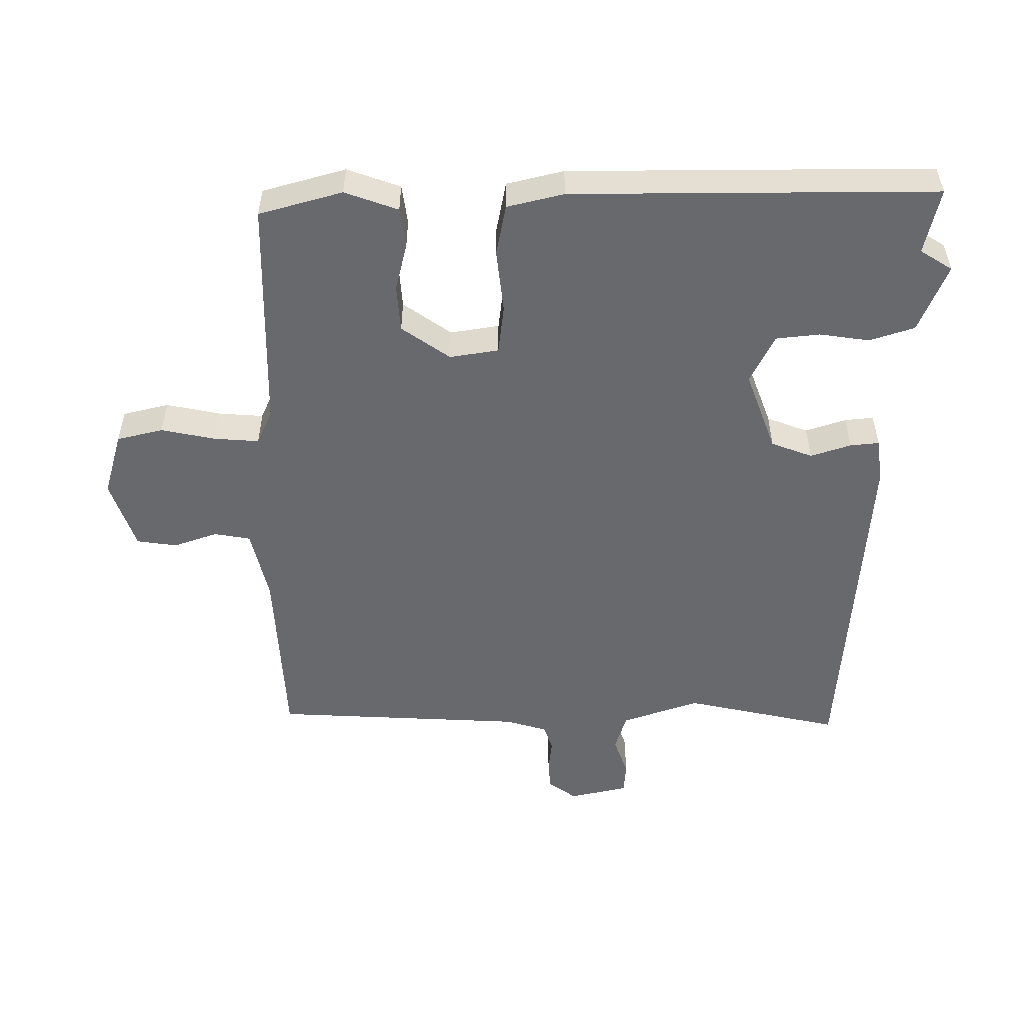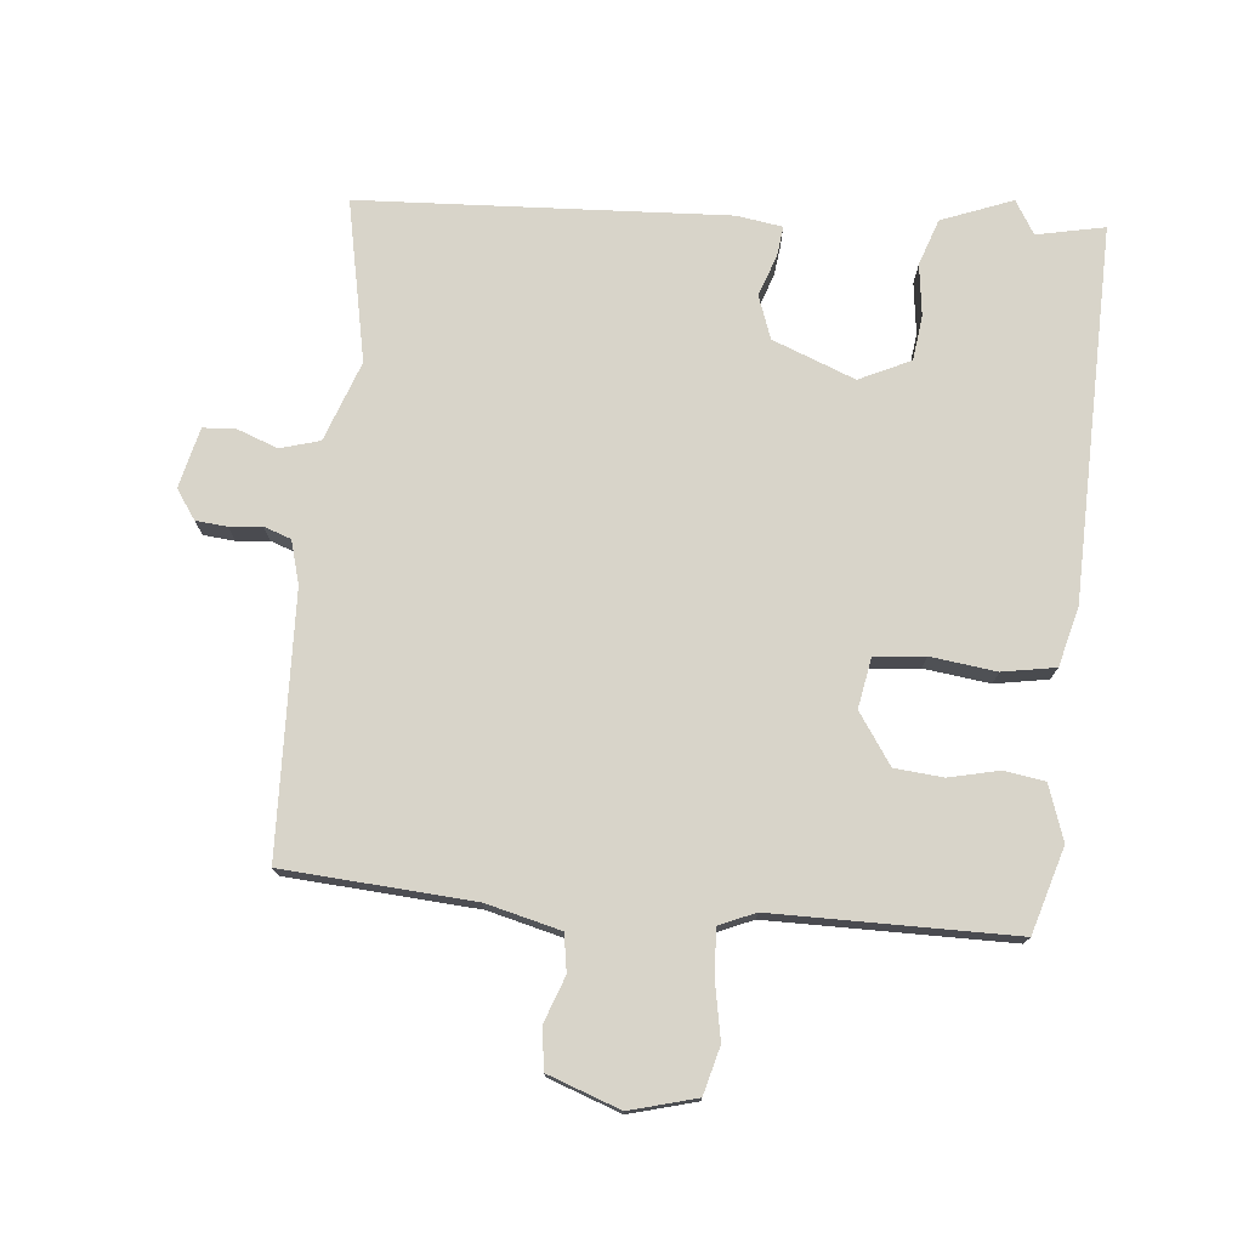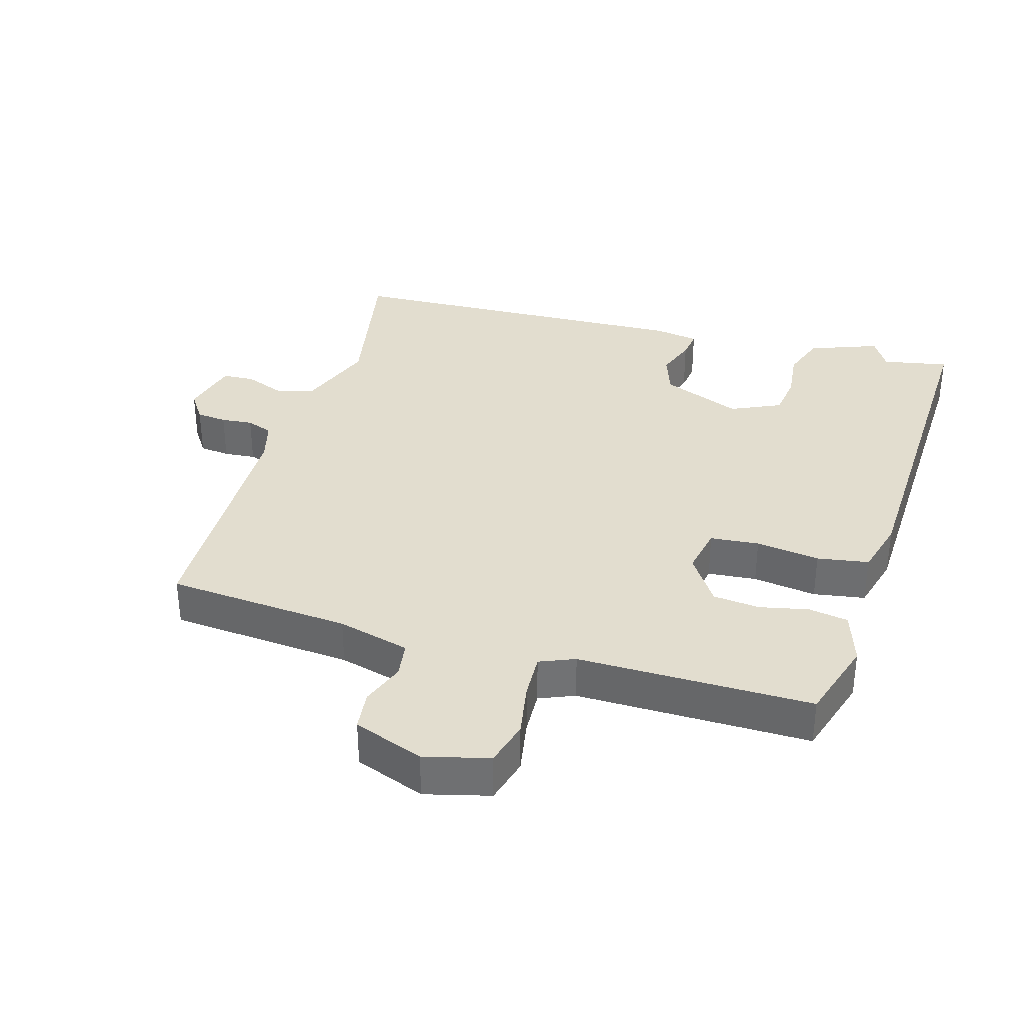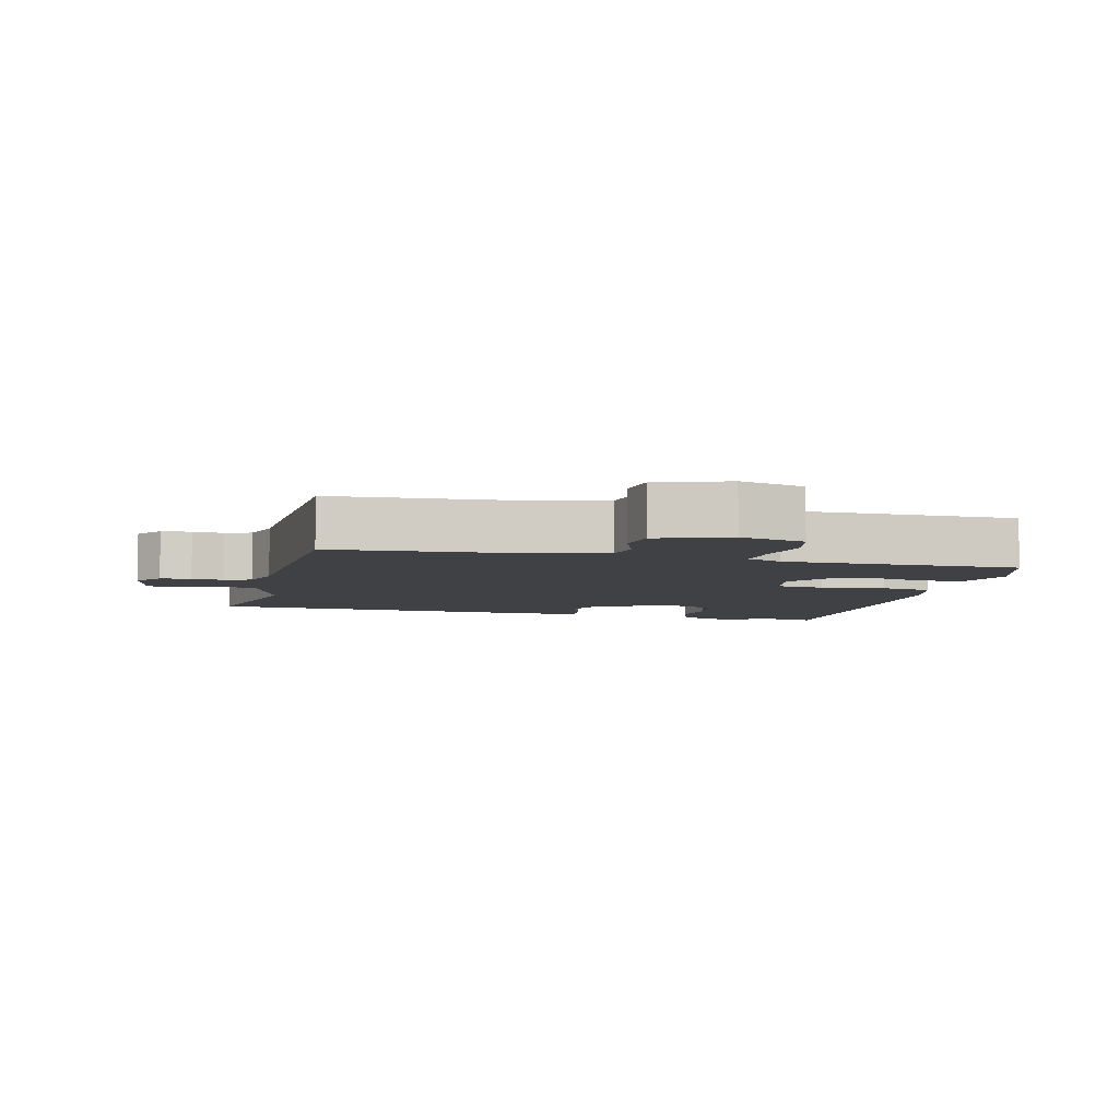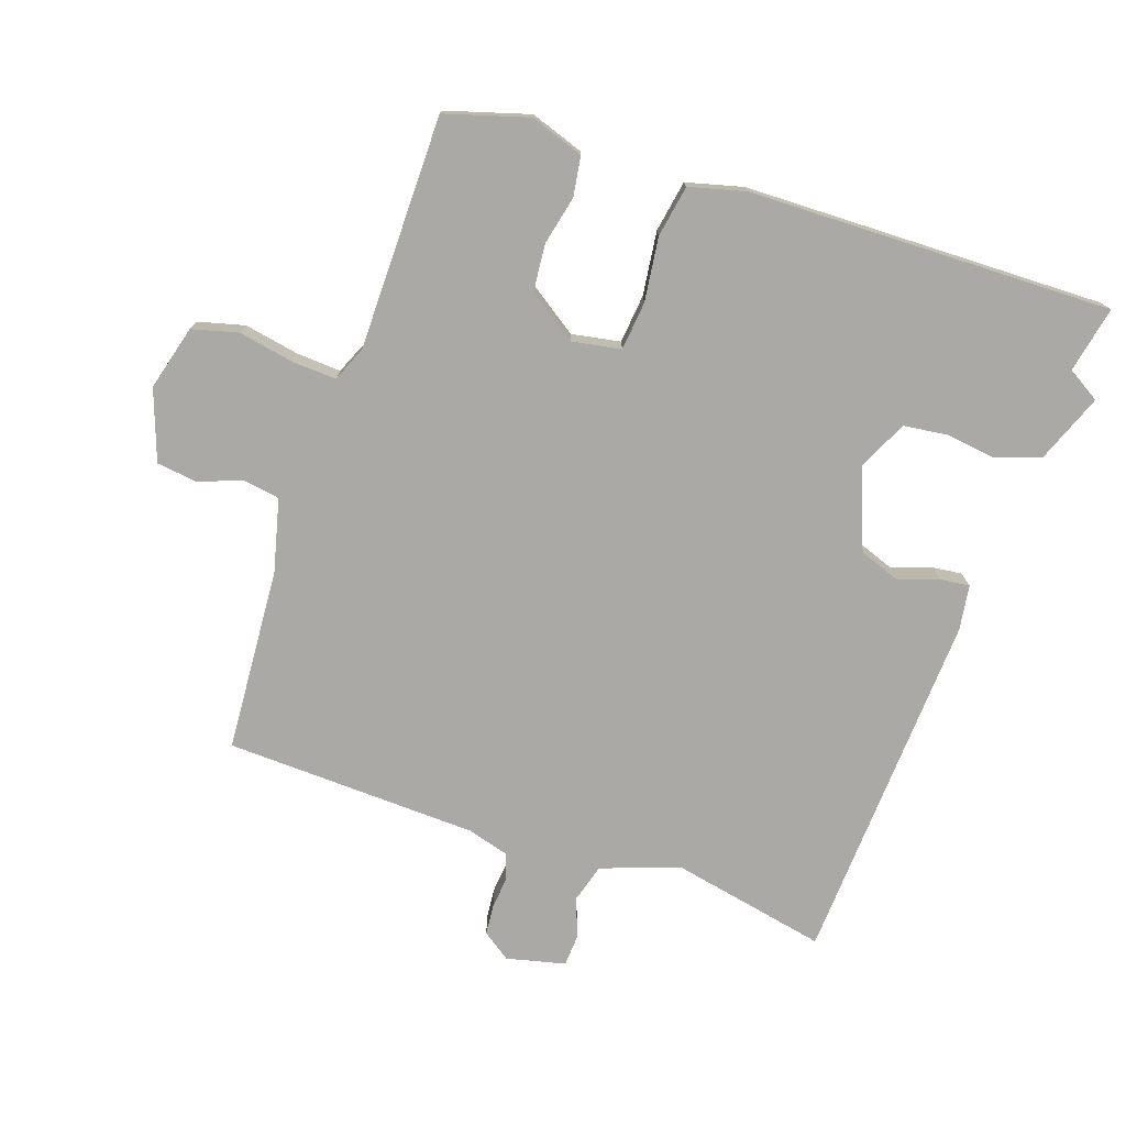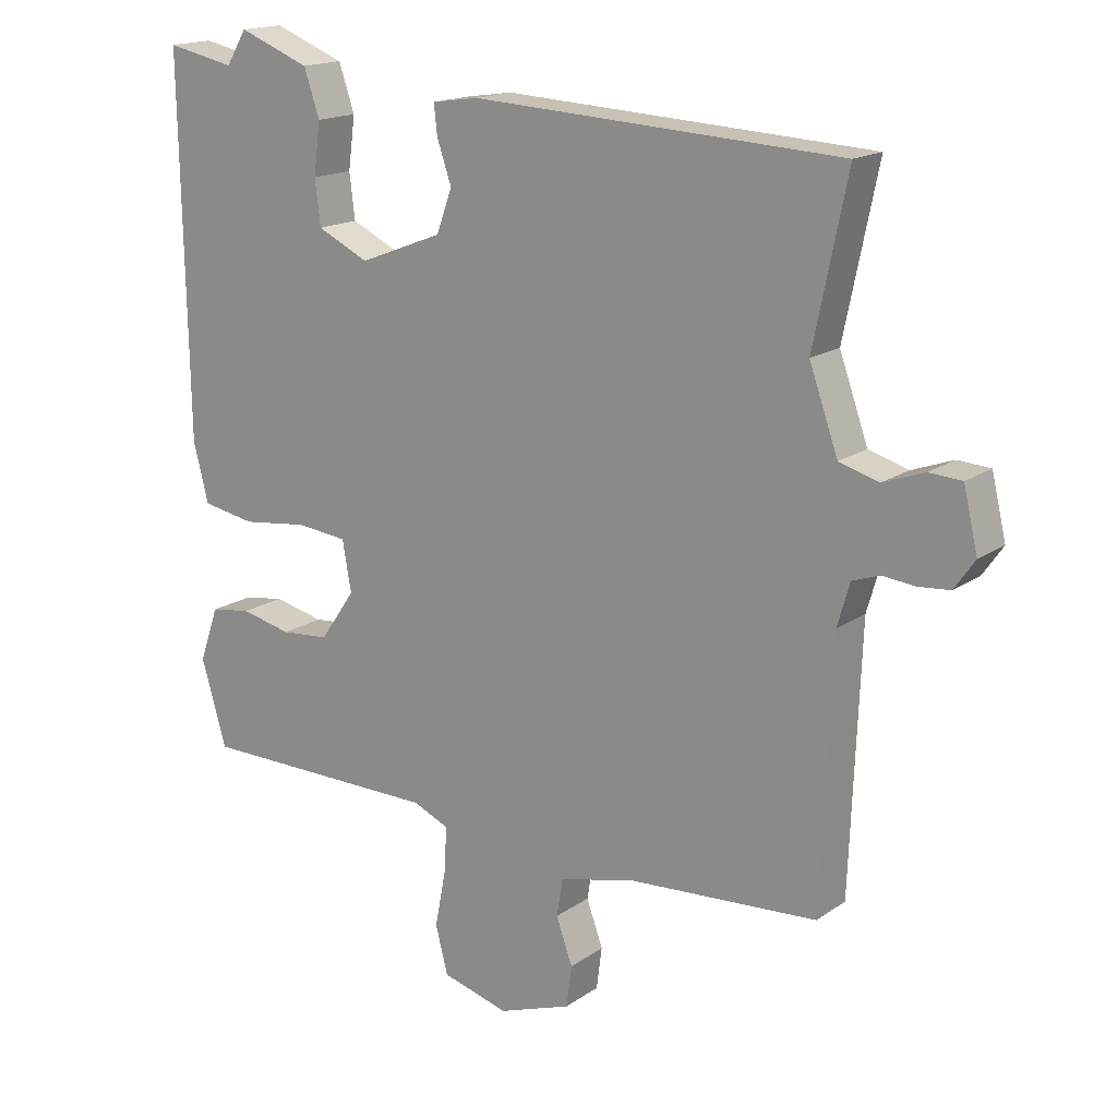
<metadata>
{"format":"obj","ext":"obj","renderer":"f3d","projection":"perspective","resolution":1024,"background":"white","views":[{"elev":-52.7,"azim":-90.5,"up":"+Y"},{"elev":75.6,"azim":-174.3,"up":"+Y"},{"elev":34.9,"azim":-162.8,"up":"+Y"},{"elev":-5.8,"azim":166.2,"up":"+Y"},{"elev":-75.5,"azim":-108.7,"up":"+Y"},{"elev":16.7,"azim":36.1,"up":"+Z"}]}
</metadata>
<code>
v 0.513 0.07 0.445
v 0.464 0.07 0.208
v 0.506 0.07 0.09
v 0.564 0.07 0.073
v 0.624 0.07 0.095
v 0.672 0.07 0.092
v 0.693 0.07 0.003
v 0.663 0.07 -0.04
v 0.617 0.07 -0.044
v 0.569 0.07 -0.039
v 0.529 0.07 -0.053
v 0.511 0.07 -0.116
v 0.496 0.07 -0.499
v 0.217 0.07 -0.517
v 0.107 0.07 -0.544
v 0.098 0.07 -0.599
v 0.122 0.07 -0.666
v 0.114 0.07 -0.727
v 0.007 0.07 -0.765
v -0.091 0.07 -0.738
v -0.109 0.07 -0.668
v -0.093 0.07 -0.585
v -0.089 0.07 -0.517
v -0.142 0.07 -0.494
v -0.497 0.07 -0.491
v -0.534 0.07 -0.365
v -0.506 0.07 -0.284
v -0.446 0.07 -0.275
v -0.372 0.07 -0.292
v -0.301 0.07 -0.286
v -0.25 0.07 -0.212
v -0.263 0.07 -0.138
v -0.337 0.07 -0.13
v -0.434 0.07 -0.142
v -0.512 0.07 -0.128
v -0.534 0.07 -0.042
v -0.543 0.07 0.509
v -0.443 0.07 0.488
v -0.413 0.07 0.537
v -0.309 0.07 0.496
v -0.286 0.07 0.428
v -0.296 0.07 0.352
v -0.288 0.07 0.286
v -0.213 0.07 0.25
v -0.091 0.07 0.297
v -0.068 0.07 0.36
v -0.089 0.07 0.421
v -0.094 0.07 0.465
v -0.026 0.07 0.475
v 0.513 0 0.445
v 0.464 0 0.208
v 0.506 0 0.09
v 0.564 0 0.073
v 0.624 0 0.095
v 0.672 0 0.092
v 0.693 0 0.003
v 0.663 0 -0.04
v 0.617 0 -0.044
v 0.569 0 -0.039
v 0.529 0 -0.053
v 0.511 0 -0.116
v 0.496 0 -0.499
v 0.217 0 -0.517
v 0.107 0 -0.544
v 0.098 0 -0.599
v 0.122 0 -0.666
v 0.114 0 -0.727
v 0.007 0 -0.765
v -0.091 0 -0.738
v -0.109 0 -0.668
v -0.093 0 -0.585
v -0.089 0 -0.517
v -0.142 0 -0.494
v -0.497 0 -0.491
v -0.534 0 -0.365
v -0.506 0 -0.284
v -0.446 0 -0.275
v -0.372 0 -0.292
v -0.301 0 -0.286
v -0.25 0 -0.212
v -0.263 0 -0.138
v -0.337 0 -0.13
v -0.434 0 -0.142
v -0.512 0 -0.128
v -0.534 0 -0.042
v -0.543 0 0.509
v -0.443 0 0.488
v -0.413 0 0.537
v -0.309 0 0.496
v -0.286 0 0.428
v -0.296 0 0.352
v -0.288 0 0.286
v -0.213 0 0.25
v -0.091 0 0.297
v -0.068 0 0.36
v -0.089 0 0.421
v -0.094 0 0.465
v -0.026 0 0.475
f 49 1 2
f 48 49 2
f 47 48 2
f 46 47 2
f 45 46 2 3
f 44 45 3
f 40 41 42
f 39 40 42
f 38 39 42
f 38 42 43
f 37 38 43
f 36 37 43
f 35 36 43
f 34 35 43
f 33 34 43
f 32 33 43 44
f 27 28 29
f 26 27 29
f 25 26 29
f 24 25 29
f 23 24 29 30
f 20 21 22
f 19 20 22
f 18 19 22
f 17 18 22
f 16 17 22
f 15 16 22 23
f 23 30 31
f 15 23 31
f 14 15 31
f 8 9 10
f 7 8 10
f 6 7 10
f 5 6 10
f 4 5 10
f 4 10 11
f 3 4 11 12
f 31 32 44
f 14 31 44
f 13 14 44
f 12 13 44
f 3 12 44
f 51 50 98
f 51 98 97
f 51 97 96
f 51 96 95
f 52 51 95 94
f 52 94 93
f 91 90 89
f 91 89 88
f 91 88 87
f 92 91 87
f 92 87 86
f 92 86 85
f 92 85 84
f 92 84 83
f 92 83 82
f 93 92 82 81
f 78 77 76
f 78 76 75
f 78 75 74
f 78 74 73
f 79 78 73 72
f 71 70 69
f 71 69 68
f 71 68 67
f 71 67 66
f 71 66 65
f 72 71 65 64
f 80 79 72
f 80 72 64
f 80 64 63
f 59 58 57
f 59 57 56
f 59 56 55
f 59 55 54
f 59 54 53
f 60 59 53
f 61 60 53 52
f 93 81 80
f 93 80 63
f 93 63 62
f 93 62 61
f 93 61 52
f 1 50 51 2
f 2 51 52 3
f 3 52 53 4
f 4 53 54 5
f 5 54 55 6
f 6 55 56 7
f 7 56 57 8
f 8 57 58 9
f 9 58 59 10
f 10 59 60 11
f 11 60 61 12
f 12 61 62 13
f 13 62 63 14
f 14 63 64 15
f 15 64 65 16
f 16 65 66 17
f 17 66 67 18
f 18 67 68 19
f 19 68 69 20
f 20 69 70 21
f 21 70 71 22
f 22 71 72 23
f 23 72 73 24
f 24 73 74 25
f 25 74 75 26
f 26 75 76 27
f 27 76 77 28
f 28 77 78 29
f 29 78 79 30
f 30 79 80 31
f 31 80 81 32
f 32 81 82 33
f 33 82 83 34
f 34 83 84 35
f 35 84 85 36
f 36 85 86 37
f 37 86 87 38
f 38 87 88 39
f 39 88 89 40
f 40 89 90 41
f 41 90 91 42
f 42 91 92 43
f 43 92 93 44
f 44 93 94 45
f 45 94 95 46
f 46 95 96 47
f 47 96 97 48
f 48 97 98 49
f 49 98 50 1

</code>
